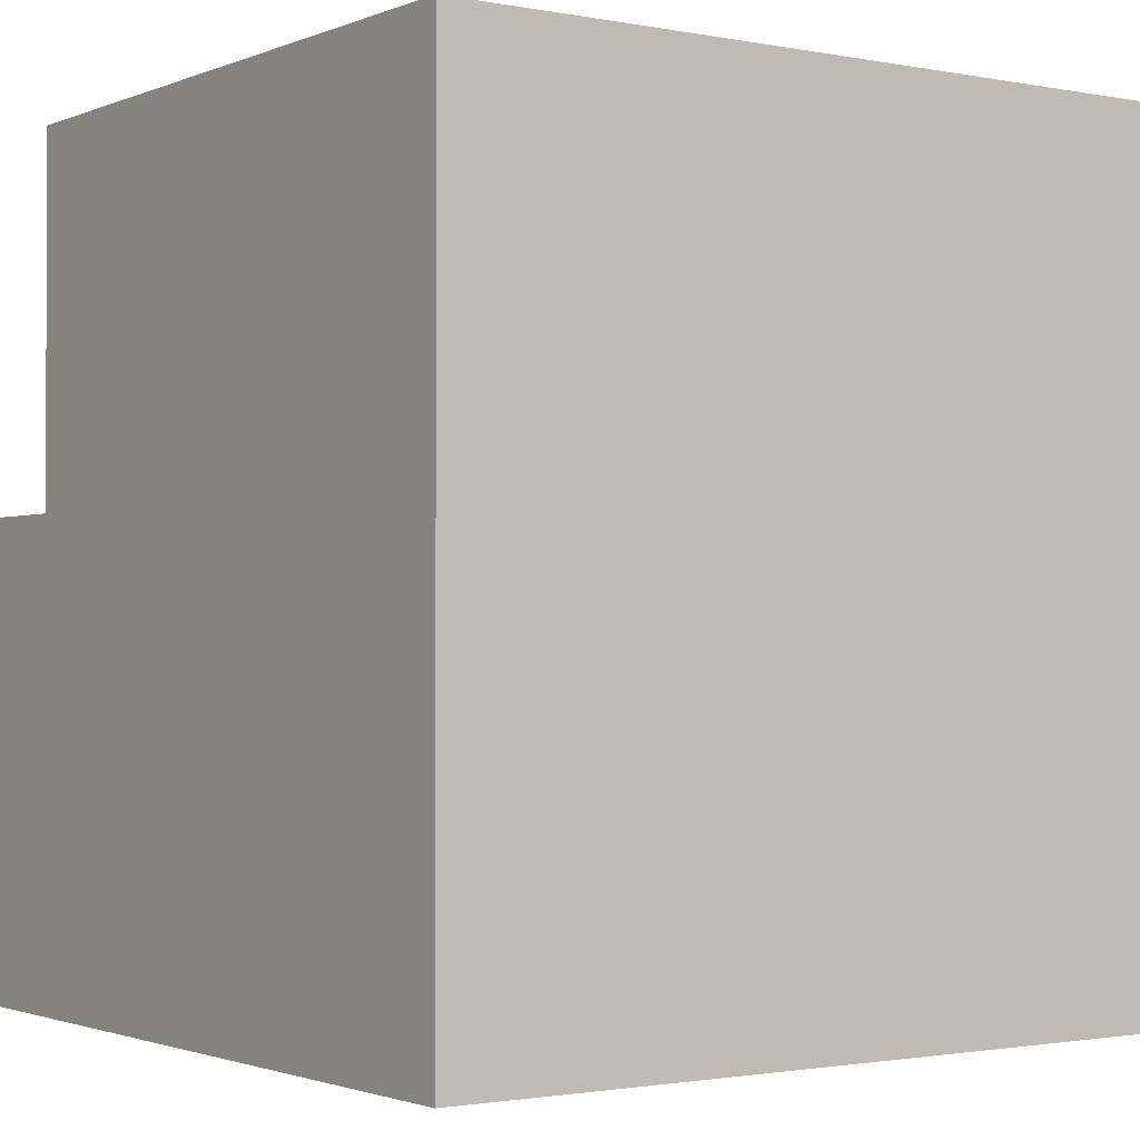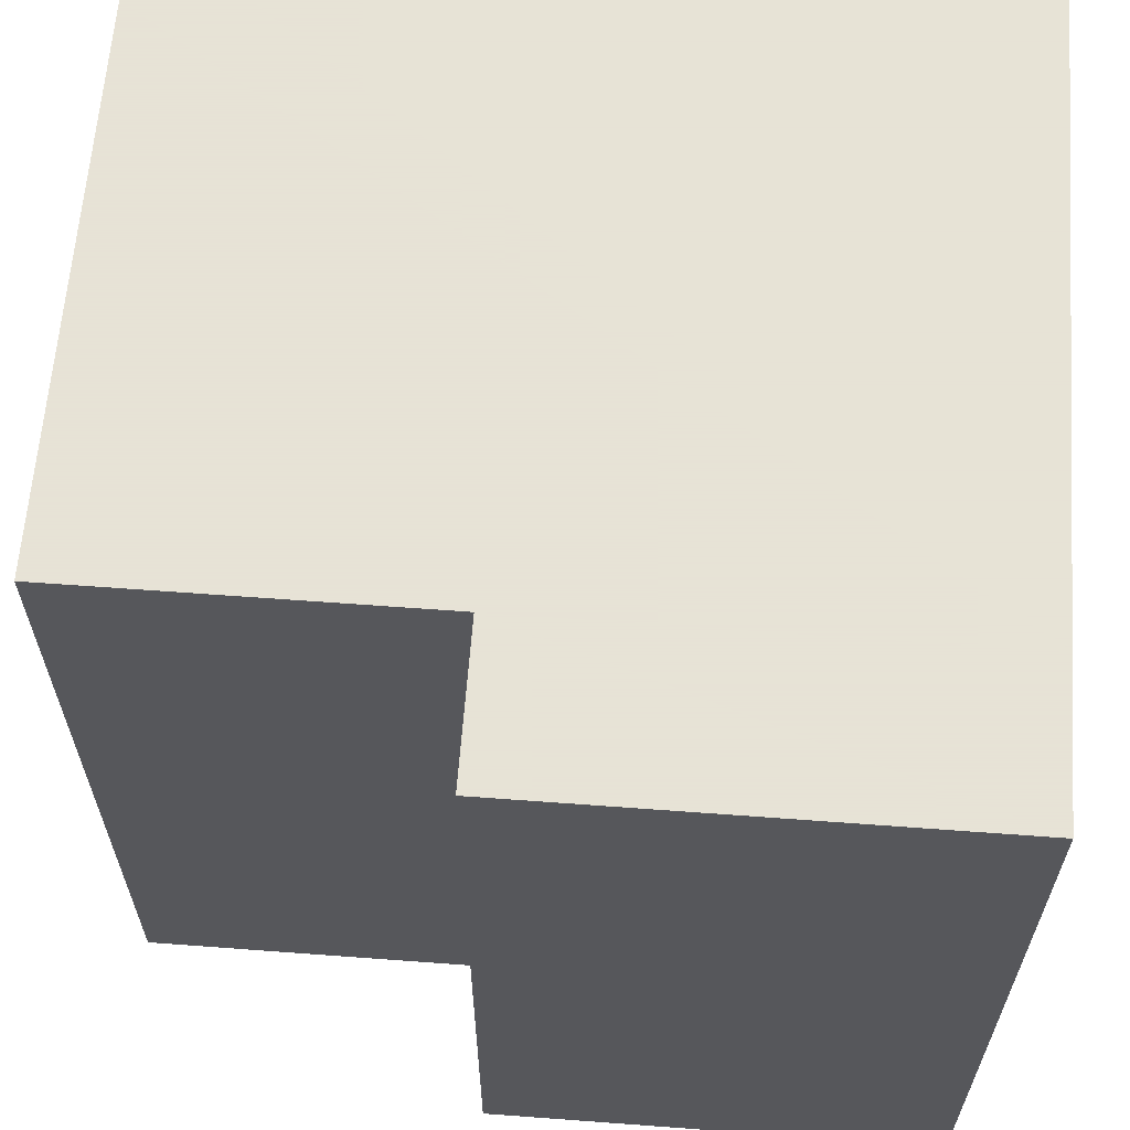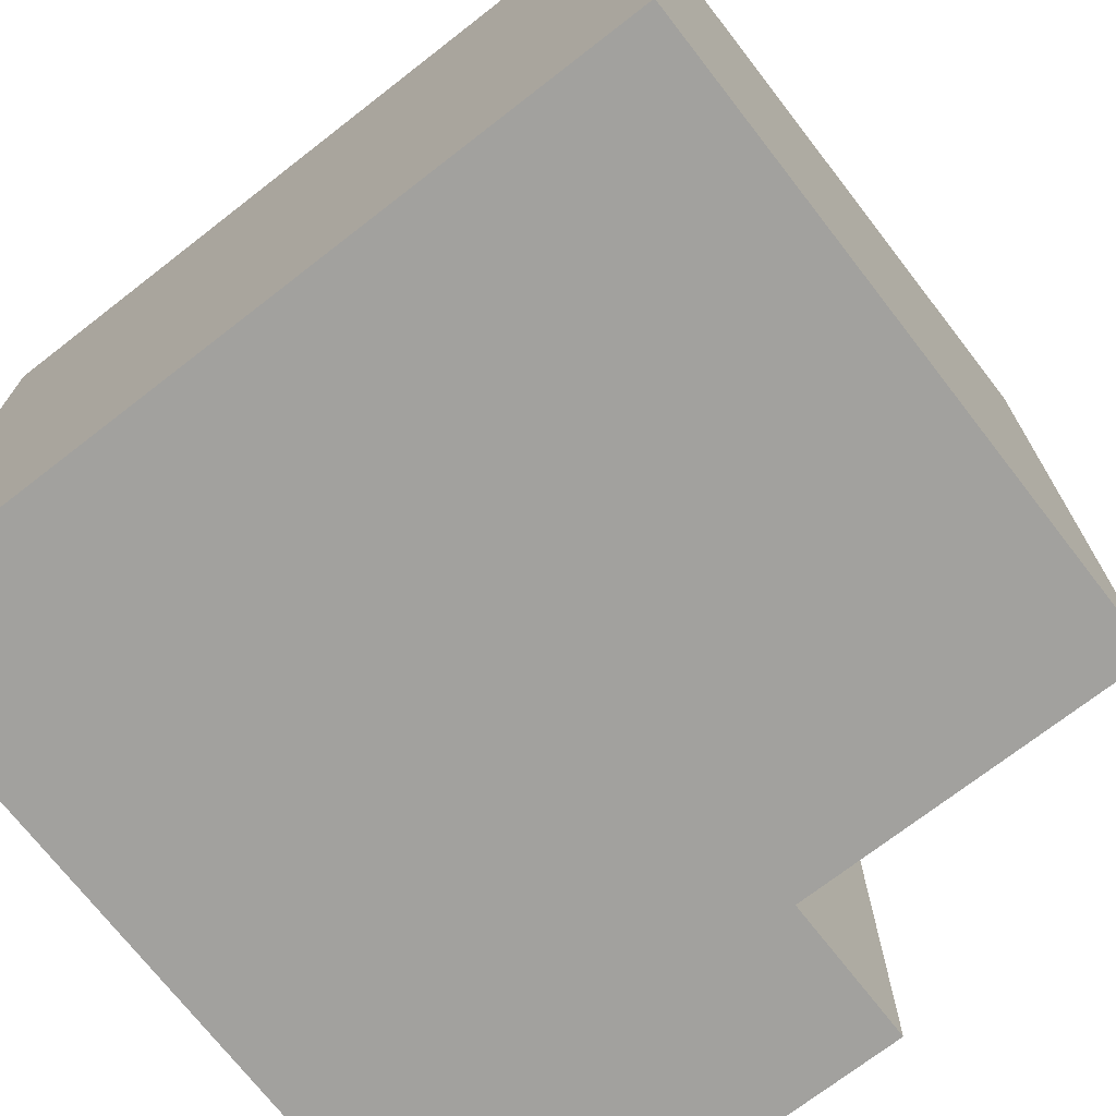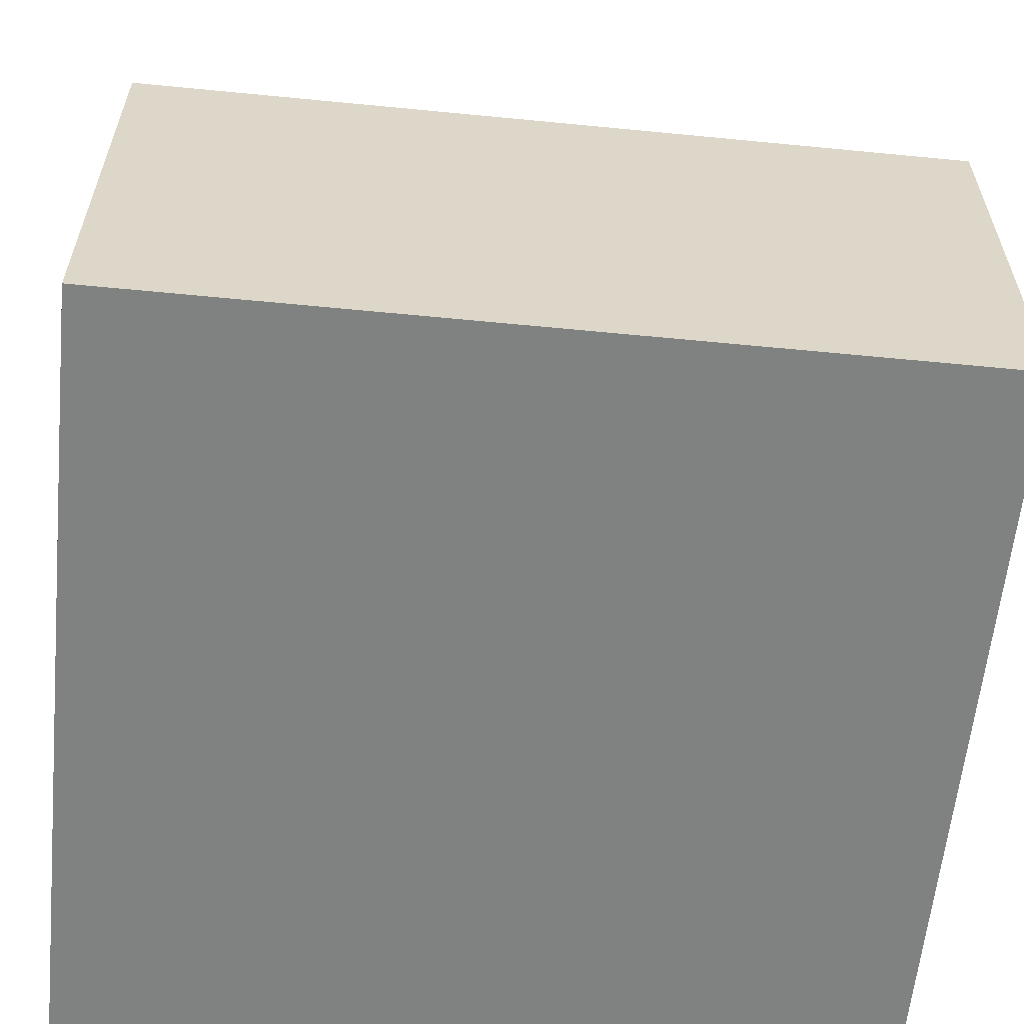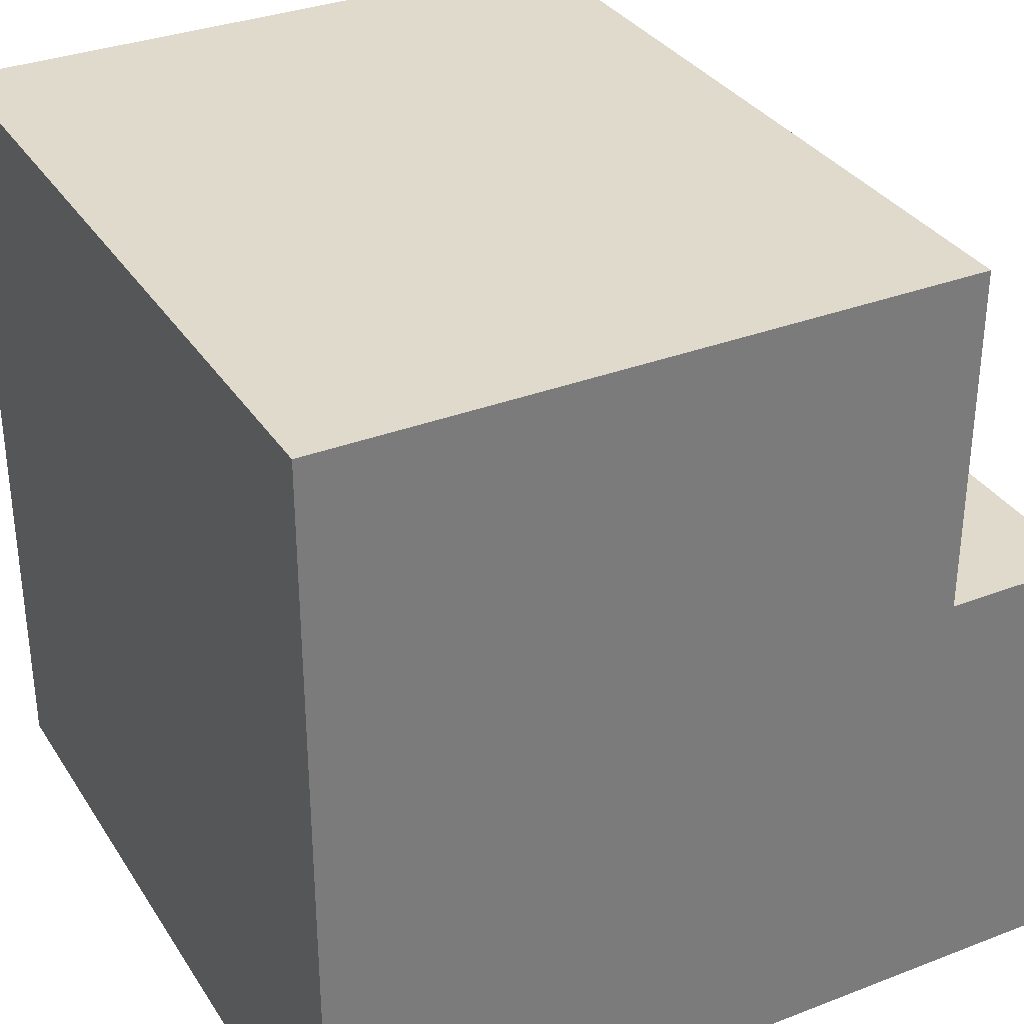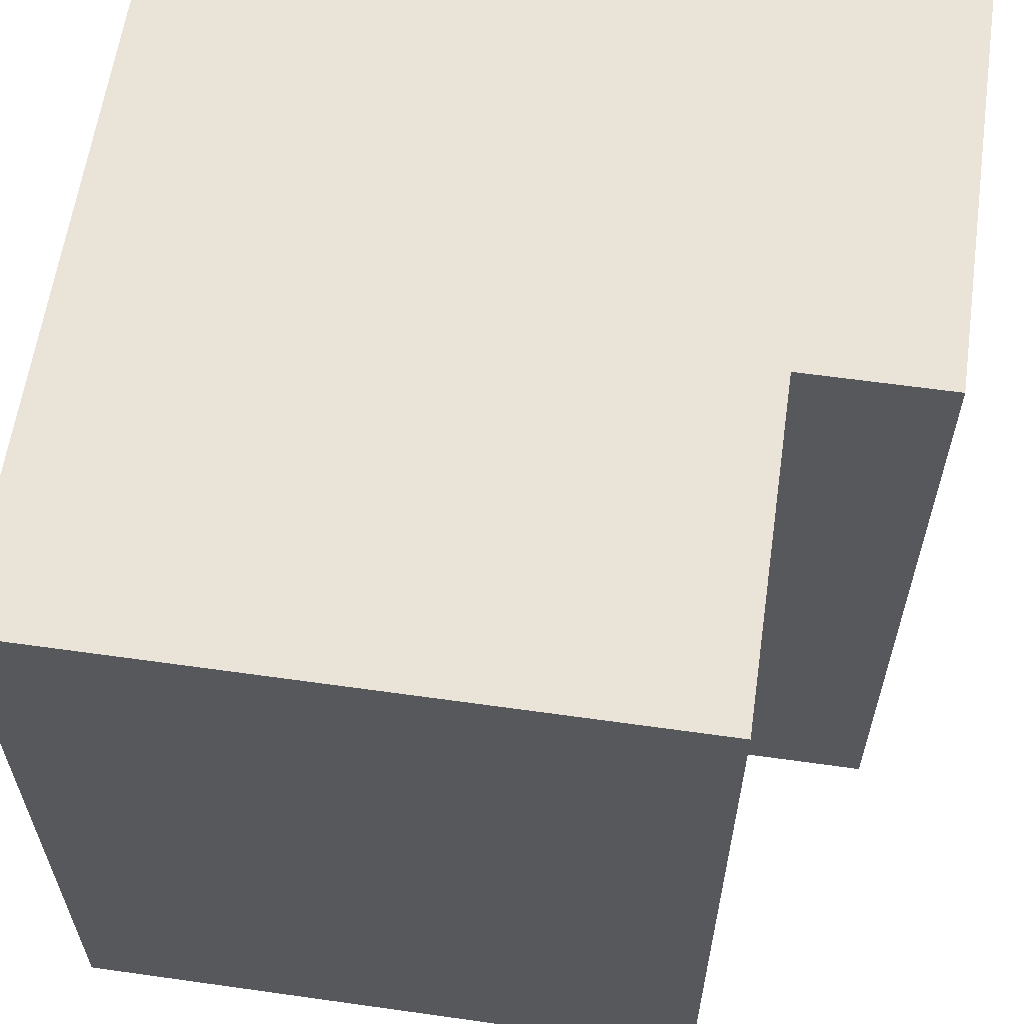
<metadata>
{"format":"obj","ext":"obj","renderer":"f3d","projection":"perspective","resolution":1024,"background":"white","views":[{"elev":-1.6,"azim":54.8,"up":"+Y"},{"elev":62.8,"azim":-85.7,"up":"+Z"},{"elev":-72.1,"azim":127.8,"up":"+Z"},{"elev":-60.3,"azim":-95.7,"up":"+Y"},{"elev":33.1,"azim":152.1,"up":"+Y"},{"elev":60.8,"azim":-171.8,"up":"+Z"}]}
</metadata>
<code>
o cube
v -0.3125 0.5625 0.5
v -0.3125 0.5625 -0.5
v -0.3125 0 0.5
v -0.3125 0 -0.5
v -0.5 0.5625 -0.5
v -0.5 0.5625 0.5
v -0.5 0 -0.5
v -0.5 0 0.5
f 4 7 5 2
f 3 4 2 1
f 8 3 1 6
f 7 8 6 5
f 6 1 2 5
f 7 4 3 8
o cube
v 0.5 1 0.5
v 0.5 1 -0.5
v 0.5 0 0.5
v 0.5 0 -0.5
v -0.3125 1 -0.5
v -0.3125 1 0.5
v -0.3125 0 -0.5
v -0.3125 0 0.5
f 12 15 13 10
f 11 12 10 9
f 16 11 9 14
f 15 16 14 13
f 14 9 10 13
f 15 12 11 16

</code>
